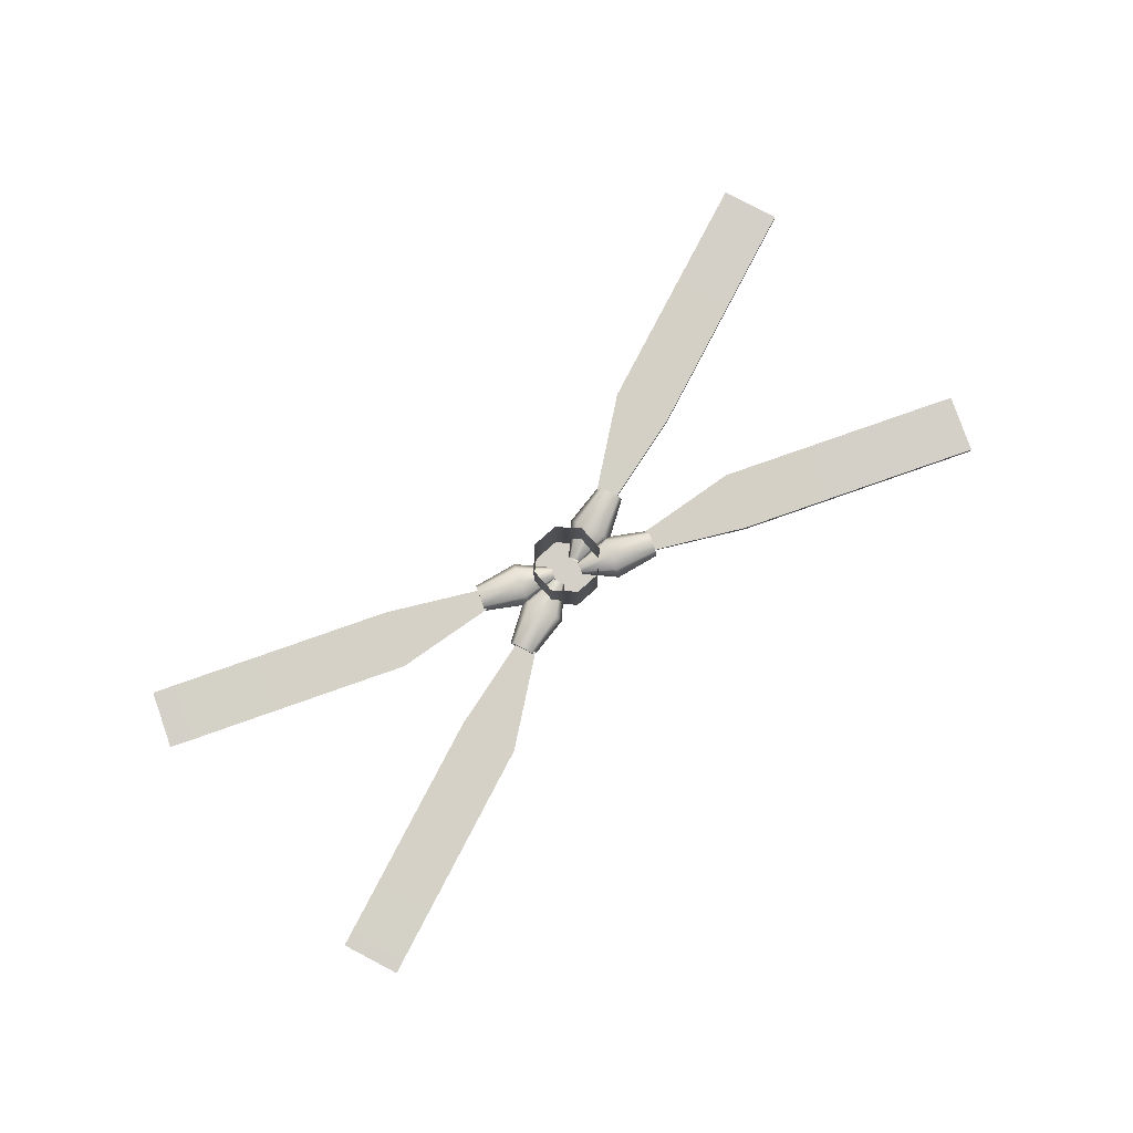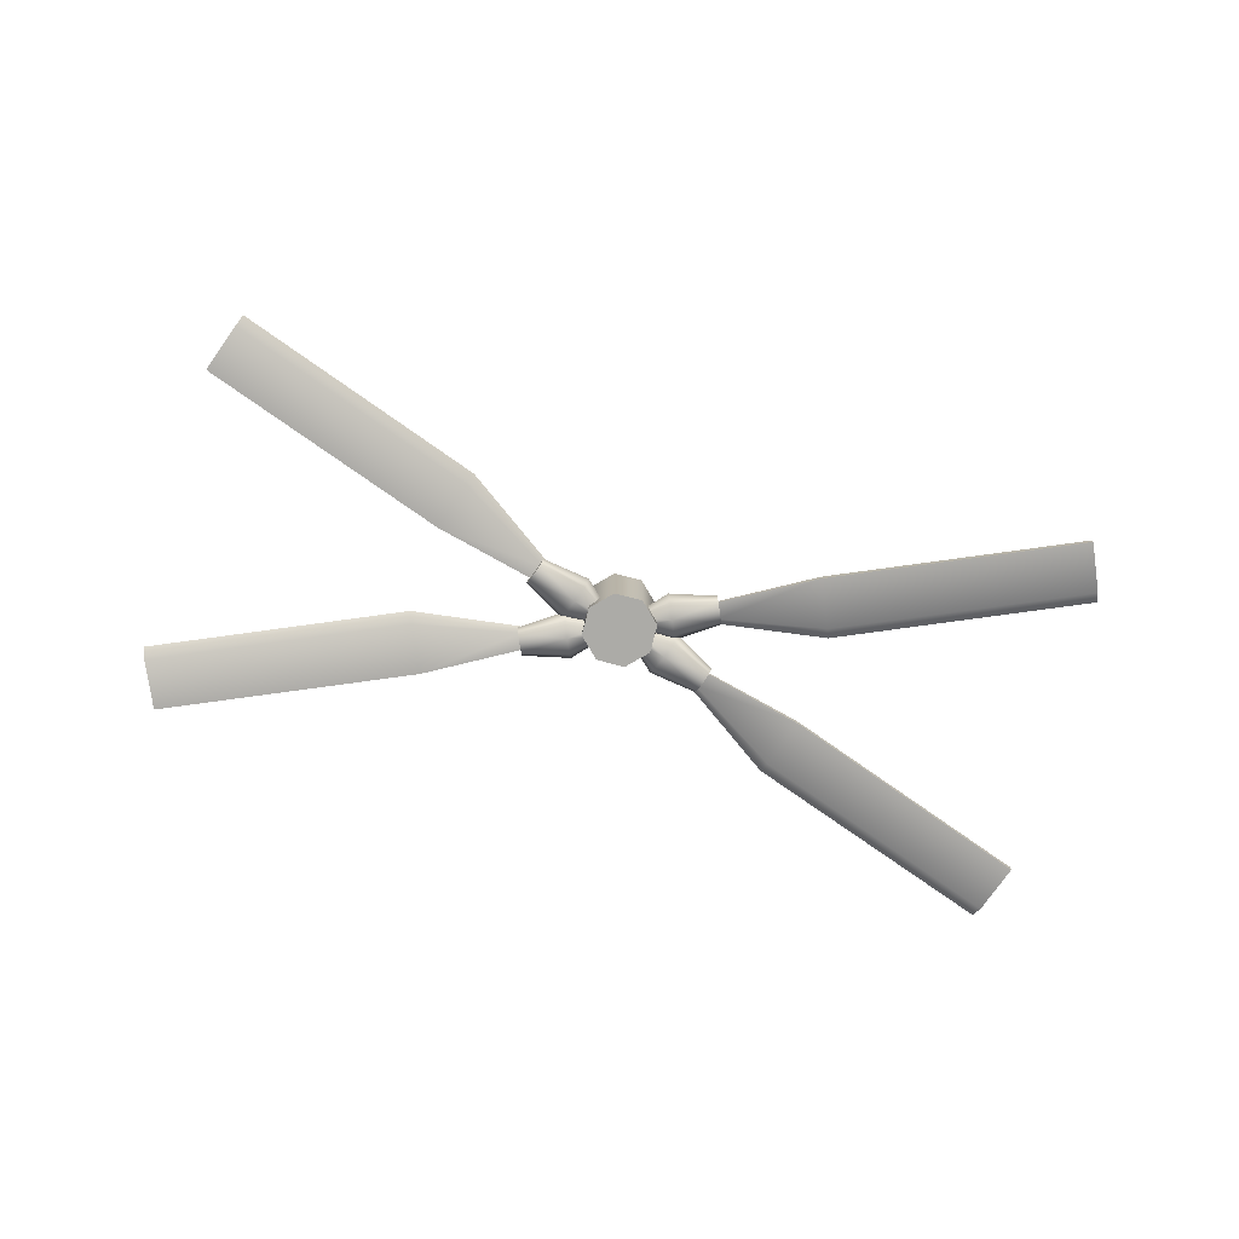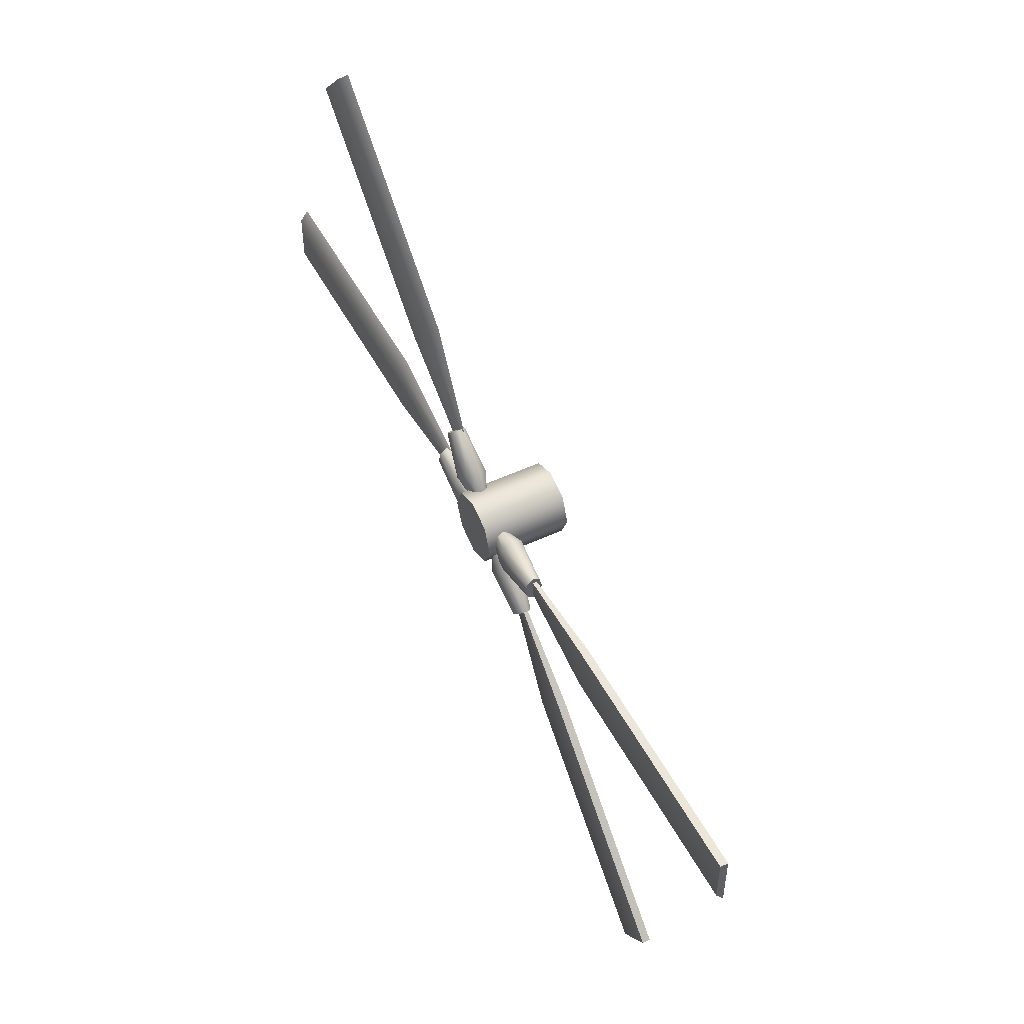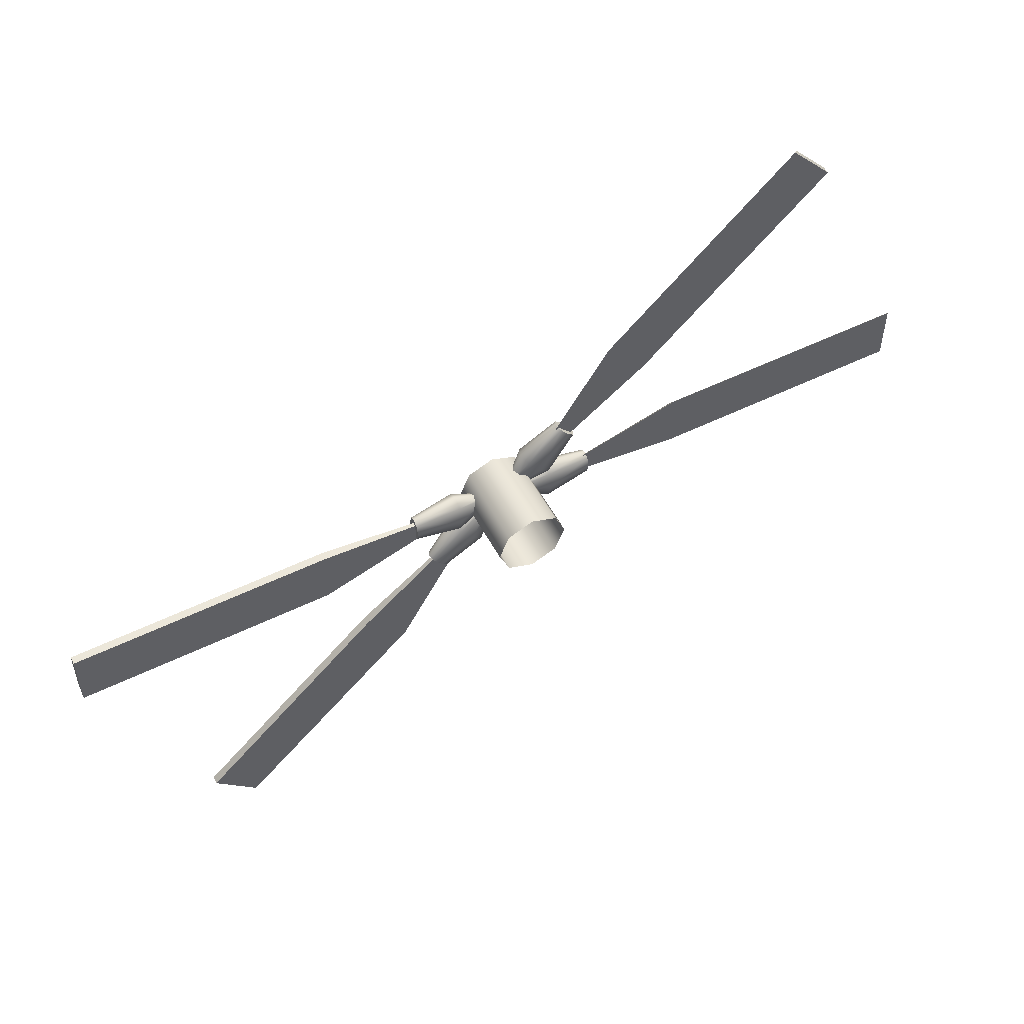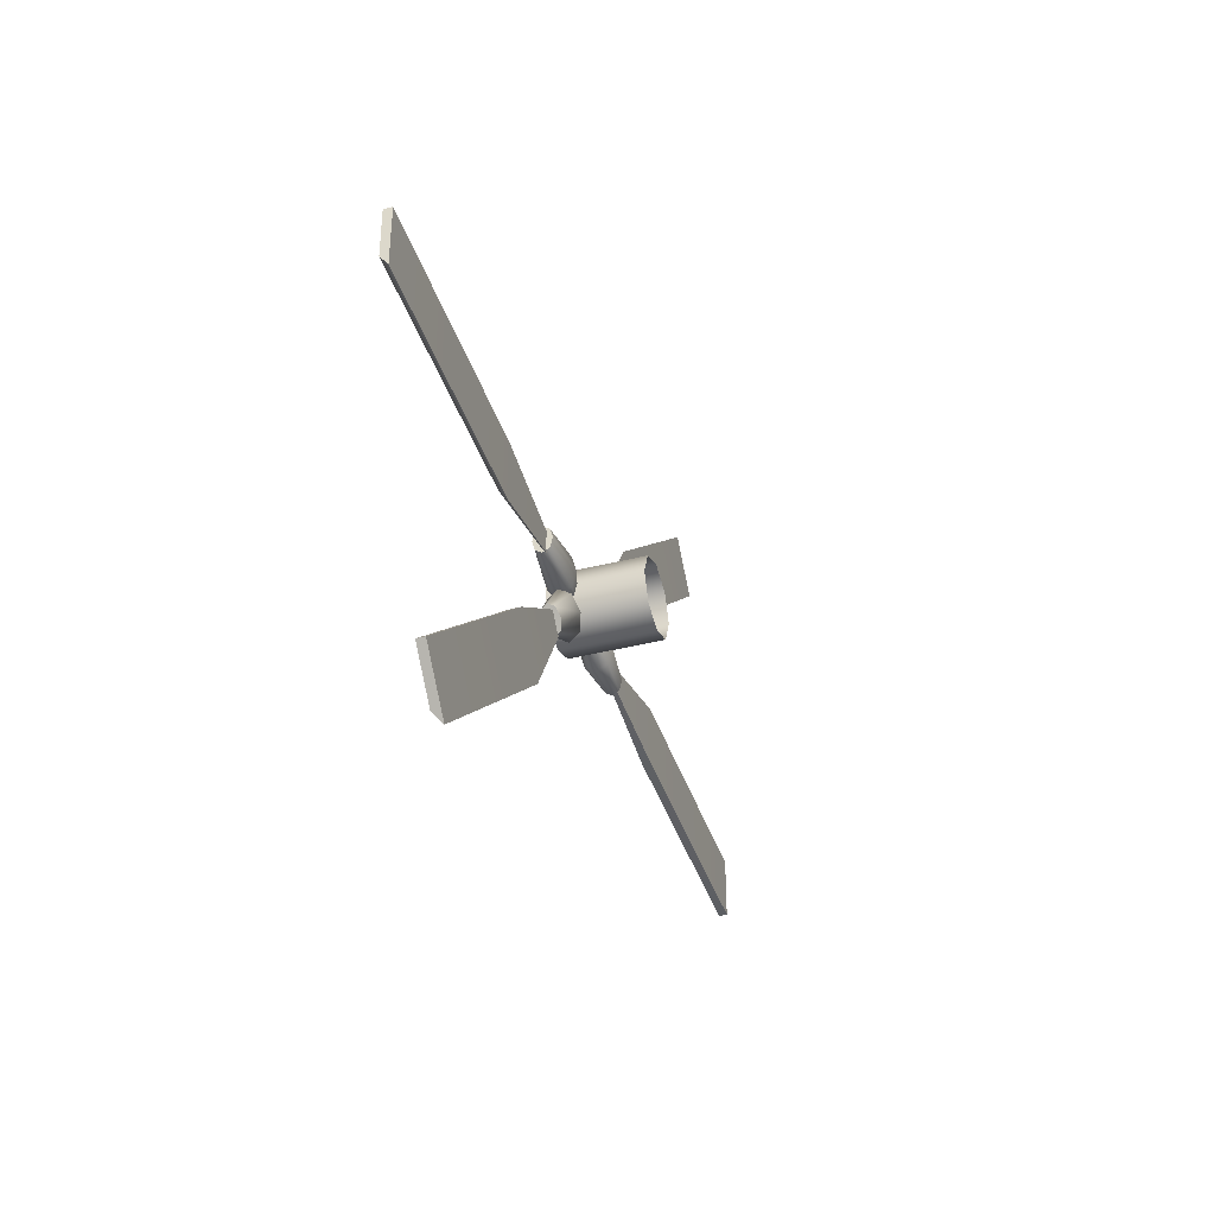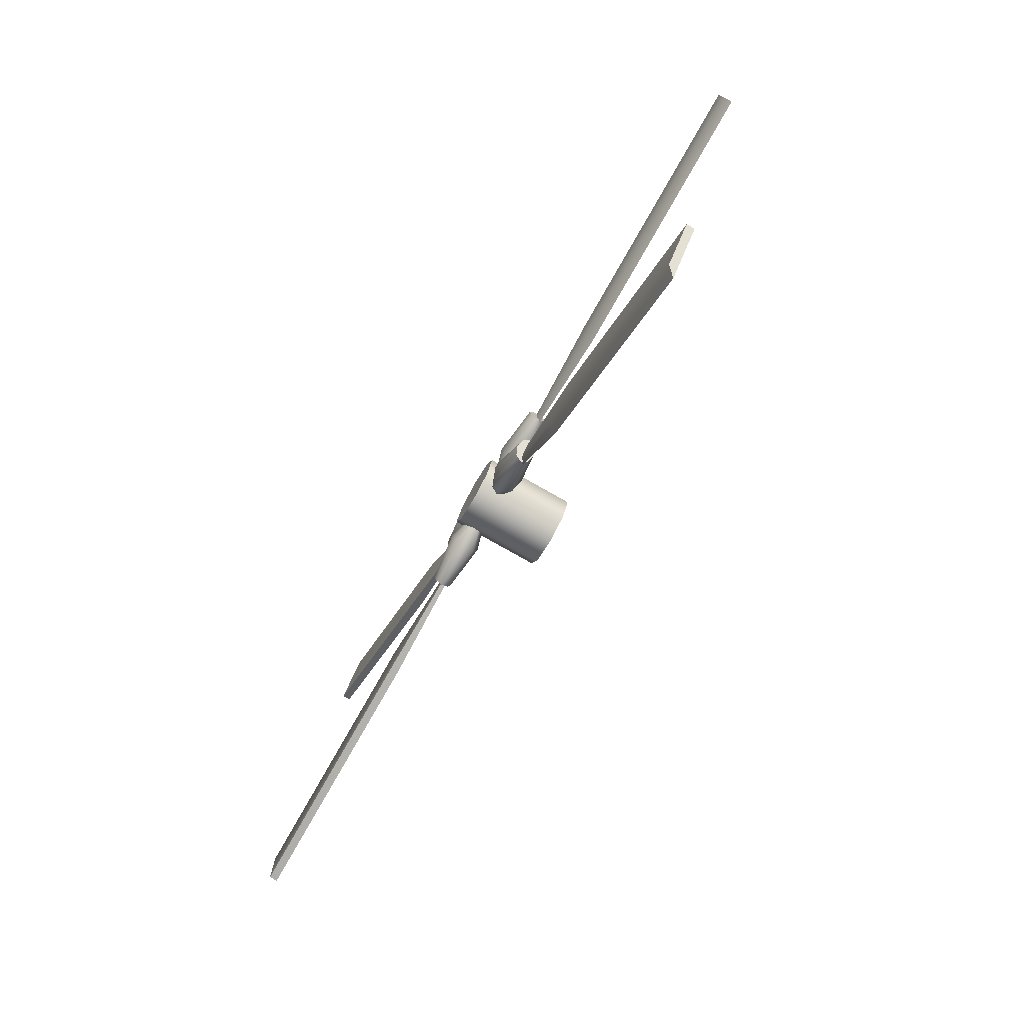
<metadata>
{"format":"obj","ext":"obj","renderer":"f3d","projection":"perspective","resolution":1024,"background":"white","views":[{"elev":79.9,"azim":160.7,"up":"+Z"},{"elev":-76.3,"azim":7.9,"up":"+Z"},{"elev":50.5,"azim":-117.1,"up":"+Y"},{"elev":53.5,"azim":-27.6,"up":"+Y"},{"elev":-39.8,"azim":-72.7,"up":"+Y"},{"elev":-77.1,"azim":-119.6,"up":"+Y"}]}
</metadata>
<code>
g default
v 0.0401 -0.005675 -0.2288
v 0.0401 0.007609 -0.2254
v 0.0401 0.01311 -0.2169
v 0.0401 0.007609 -0.2085
v 0.0401 -0.005675 -0.205
v 0.0401 -0.01896 -0.2085
v 0.0401 -0.02446 -0.2169
v 0.0401 -0.01896 -0.2254
v 0.2656 -0.005731 -0.2169
v 0.2656 -0.005731 -0.2417
v 0.2656 0.02189 -0.2345
v 0.2656 0.03333 -0.2169
v 0.2656 0.02189 -0.1994
v 0.2656 -0.005731 -0.1921
v 0.2656 -0.03335 -0.1994
v 0.2656 -0.0448 -0.2169
v 0.2656 -0.03335 -0.2345
v 0.1388 -0.005731 -0.2572
v 0.1388 0.03908 -0.2454
v 0.1388 0.05764 -0.2169
v 0.1388 0.03908 -0.1885
v 0.1388 -0.005731 -0.1767
v 0.1388 -0.05054 -0.1885
v 0.1388 -0.0691 -0.2169
v 0.1388 -0.05054 -0.2454
v 0.257 0.01649 -0.2191
v 0.257 -0.0276 -0.2191
v 0.257 -0.0276 -0.2079
v 0.257 0.03248 -0.2079
v 0.5404 0.08185 -0.2243
v 0.5405 -0.05536 -0.2243
v 1.253 0.08219 -0.2243
v 1.253 -0.05503 -0.2243
v 0.5405 -0.05536 -0.2027
v 1.253 -0.05503 -0.2027
v 0.5404 0.1127 -0.2027
v 1.253 0.113 -0.2027
v 0.09978 7.9e-05 -0.02661
v 0.07054 0.07068 -0.02661
v -6.9e-05 0.09993 -0.02661
v -0.07067 0.07068 -0.02661
v -0.09992 7.9e-05 -0.02661
v -0.07067 -0.07053 -0.02661
v -6.9e-05 -0.09977 -0.02661
v 0.07054 -0.07053 -0.02661
v 0.09978 7.9e-05 -0.2654
v 0.07054 0.07068 -0.2654
v -6.9e-05 0.09993 -0.2654
v -0.07067 0.07068 -0.2654
v -0.09992 7.9e-05 -0.2654
v -0.07067 -0.07053 -0.2654
v -6.9e-05 -0.09977 -0.2654
v 0.07054 -0.07053 -0.2654
v -1.253 -0.1129 -0.2027
v -0.5405 -0.1125 -0.2027
v -1.253 0.05518 -0.2027
v -0.5406 0.05552 -0.2027
v -1.253 0.05518 -0.2243
v -1.253 -0.08203 -0.2243
v -0.5406 0.05552 -0.2243
v -0.5406 -0.0817 -0.2243
v -0.2571 -0.03233 -0.2079
v -0.2571 0.02776 -0.2079
v -0.2571 0.02776 -0.2191
v -0.2571 -0.01633 -0.2191
v -0.139 0.0507 -0.2454
v -0.139 0.06926 -0.2169
v -0.139 0.0507 -0.1885
v -0.139 0.005889 -0.1767
v -0.139 -0.03892 -0.1885
v -0.139 -0.05748 -0.2169
v -0.139 -0.03892 -0.2454
v -0.139 0.005889 -0.2572
v -0.2657 0.03351 -0.2345
v -0.2657 0.04495 -0.2169
v -0.2657 0.03351 -0.1994
v -0.2657 0.005889 -0.1921
v -0.2657 -0.02174 -0.1994
v -0.2657 -0.03318 -0.2169
v -0.2657 -0.02174 -0.2345
v -0.2657 0.005889 -0.2417
v -0.2657 0.005889 -0.2169
v -0.04024 0.01912 -0.2254
v -0.04024 0.02462 -0.2169
v -0.04024 0.01912 -0.2085
v -0.04024 0.005834 -0.205
v -0.04024 -0.00745 -0.2085
v -0.04024 -0.01295 -0.2169
v -0.04024 -0.00745 -0.2254
v -0.04024 0.005834 -0.2288
v -0.03336 -0.02312 -0.2288
v -0.0243 -0.03283 -0.2254
v -0.02055 -0.03685 -0.2169
v -0.0243 -0.03283 -0.2085
v -0.03336 -0.02312 -0.205
v -0.04242 -0.0134 -0.2085
v -0.04618 -0.00938 -0.2169
v -0.04242 -0.0134 -0.2254
v -0.1983 -0.1769 -0.2169
v -0.1983 -0.1769 -0.2417
v -0.1794 -0.1971 -0.2345
v -0.1716 -0.2055 -0.2169
v -0.1794 -0.1971 -0.1994
v -0.1983 -0.1769 -0.1921
v -0.2171 -0.1567 -0.1994
v -0.2249 -0.1484 -0.2169
v -0.2171 -0.1567 -0.2345
v -0.1056 -0.09045 -0.2572
v -0.07502 -0.1232 -0.2454
v -0.06236 -0.1368 -0.2169
v -0.07502 -0.1232 -0.1885
v -0.1056 -0.09045 -0.1767
v -0.1362 -0.05768 -0.1885
v -0.1488 -0.04411 -0.2169
v -0.1362 -0.05768 -0.2454
v -0.1768 -0.1873 -0.2191
v -0.2069 -0.1551 -0.2191
v -0.2069 -0.1551 -0.2079
v -0.1659 -0.199 -0.2079
v -0.3394 -0.4285 -0.2243
v -0.4331 -0.3282 -0.2243
v -0.8604 -0.915 -0.2243
v -0.954 -0.8147 -0.2243
v -0.4331 -0.3282 -0.2027
v -0.954 -0.8147 -0.2027
v -0.3184 -0.451 -0.2027
v -0.8393 -0.9375 -0.2027
v 0.8392 0.9377 -0.2027
v 0.3183 0.4511 -0.2027
v 0.9539 0.8149 -0.2027
v 0.4329 0.3283 -0.2027
v 0.9539 0.8149 -0.2243
v 0.8602 0.9152 -0.2243
v 0.4329 0.3283 -0.2243
v 0.3393 0.4286 -0.2243
v 0.1658 0.1991 -0.2079
v 0.2068 0.1552 -0.2079
v 0.2068 0.1552 -0.2191
v 0.1767 0.1875 -0.2191
v 0.136 0.05784 -0.2454
v 0.1487 0.04427 -0.2169
v 0.136 0.05784 -0.1885
v 0.1055 0.0906 -0.1767
v 0.07488 0.1234 -0.1885
v 0.06222 0.1369 -0.2169
v 0.07488 0.1234 -0.2454
v 0.1055 0.0906 -0.2572
v 0.217 0.1569 -0.2345
v 0.2248 0.1485 -0.2169
v 0.217 0.1569 -0.1994
v 0.1981 0.1771 -0.1921
v 0.1793 0.1973 -0.1994
v 0.1715 0.2056 -0.2169
v 0.1793 0.1973 -0.2345
v 0.1981 0.1771 -0.2417
v 0.1981 0.1771 -0.2169
v 0.04229 0.01356 -0.2254
v 0.04604 0.009538 -0.2169
v 0.04229 0.01356 -0.2085
v 0.03322 0.02327 -0.205
v 0.02416 0.03299 -0.2085
v 0.0204 0.03701 -0.2169
v 0.02416 0.03299 -0.2254
v 0.03322 0.02327 -0.2288
v 0.2656 -0.005731 -0.2417
v 0.2656 0.02189 -0.2345
v 0.2656 0.03333 -0.2169
v 0.2656 0.02189 -0.1994
v 0.2656 -0.005731 -0.1921
v 0.2656 -0.03335 -0.1994
v 0.2656 -0.0448 -0.2169
v 0.2656 -0.03335 -0.2345
v 0.257 -0.0276 -0.2191
v 0.5405 -0.05536 -0.2243
v 1.253 -0.05503 -0.2243
v 1.253 -0.05503 -0.2243
v 1.253 0.08219 -0.2243
v 1.253 0.113 -0.2027
v 1.253 0.113 -0.2027
v 0.5404 0.1127 -0.2027
v 0.257 0.03248 -0.2079
v 1.253 -0.05503 -0.2027
v 0.257 -0.0276 -0.2079
v 0.5405 -0.05536 -0.2027
v 1.253 -0.05503 -0.2027
v 0.09978 7.9e-05 -0.2654
v 0.07054 -0.07053 -0.2654
v -6.9e-05 -0.09977 -0.2654
v -0.07067 -0.07053 -0.2654
v -0.09992 7.9e-05 -0.2654
v -0.07067 0.07068 -0.2654
v -6.9e-05 0.09993 -0.2654
v 0.07054 0.07068 -0.2654
v -1.253 -0.1129 -0.2027
v -1.253 -0.1129 -0.2027
v -1.253 -0.08203 -0.2243
v -1.253 0.05518 -0.2243
v -1.253 0.05518 -0.2243
v -1.253 0.05518 -0.2027
v -1.253 0.05518 -0.2027
v -0.5406 0.05552 -0.2027
v -0.2571 0.02776 -0.2079
v -0.5406 0.05552 -0.2243
v -0.2571 0.02776 -0.2191
v -0.5405 -0.1125 -0.2027
v -0.2571 -0.03233 -0.2079
v -0.2657 0.03351 -0.2345
v -0.2657 0.005889 -0.2417
v -0.2657 -0.02174 -0.2345
v -0.2657 -0.03318 -0.2169
v -0.2657 -0.02174 -0.1994
v -0.2657 0.005889 -0.1921
v -0.2657 0.03351 -0.1994
v -0.2657 0.04495 -0.2169
v -0.1983 -0.1769 -0.2417
v -0.1794 -0.1971 -0.2345
v -0.1716 -0.2055 -0.2169
v -0.1794 -0.1971 -0.1994
v -0.1983 -0.1769 -0.1921
v -0.2171 -0.1567 -0.1994
v -0.2249 -0.1484 -0.2169
v -0.2171 -0.1567 -0.2345
v -0.2069 -0.1551 -0.2191
v -0.4331 -0.3282 -0.2243
v -0.954 -0.8147 -0.2243
v -0.954 -0.8147 -0.2243
v -0.8604 -0.915 -0.2243
v -0.8393 -0.9375 -0.2027
v -0.8393 -0.9375 -0.2027
v -0.3184 -0.451 -0.2027
v -0.1659 -0.199 -0.2079
v -0.954 -0.8147 -0.2027
v -0.2069 -0.1551 -0.2079
v -0.4331 -0.3282 -0.2027
v -0.954 -0.8147 -0.2027
v 0.8392 0.9377 -0.2027
v 0.8392 0.9377 -0.2027
v 0.8602 0.9152 -0.2243
v 0.9539 0.8149 -0.2243
v 0.9539 0.8149 -0.2243
v 0.9539 0.8149 -0.2027
v 0.9539 0.8149 -0.2027
v 0.4329 0.3283 -0.2027
v 0.2068 0.1552 -0.2079
v 0.4329 0.3283 -0.2243
v 0.2068 0.1552 -0.2191
v 0.3183 0.4511 -0.2027
v 0.1658 0.1991 -0.2079
v 0.217 0.1569 -0.2345
v 0.1981 0.1771 -0.2417
v 0.1793 0.1973 -0.2345
v 0.1715 0.2056 -0.2169
v 0.1793 0.1973 -0.1994
v 0.1981 0.1771 -0.1921
v 0.217 0.1569 -0.1994
v 0.2248 0.1485 -0.2169
g Apache_SecRotor:Mesh
f 1 18 8
f 8 18 25
f 1 2 18
f 18 2 19
f 20 19 3
f 3 19 2
f 20 3 21
f 21 3 4
f 21 4 22
f 22 4 5
f 23 22 6
f 6 22 5
f 24 23 7
f 7 23 6
f 24 7 25
f 25 7 8
f 10 17 18
f 18 17 25
f 19 11 18
f 18 11 10
f 20 12 19
f 19 12 11
f 13 12 21
f 21 12 20
f 14 13 22
f 22 13 21
f 23 15 22
f 22 15 14
f 24 16 23
f 23 16 15
f 17 16 25
f 25 16 24
f 9 172 165
f 9 165 166
f 9 166 167
f 9 167 168
f 9 168 169
f 9 169 170
f 9 170 171
f 9 171 172
f 27 26 31
f 31 26 30
f 173 174 28
f 28 174 34
f 26 29 30
f 30 29 36
f 180 181 184
f 184 181 183
f 30 32 31
f 31 32 33
f 174 176 34
f 34 176 35
f 32 30 37
f 37 30 36
f 184 185 180
f 180 185 179
f 39 38 47
f 47 38 46
f 40 39 48
f 48 39 47
f 41 40 49
f 49 40 48
f 42 41 50
f 50 41 49
f 43 42 51
f 51 42 50
f 44 43 52
f 52 43 51
f 45 44 53
f 53 44 52
f 38 45 46
f 46 45 53
f 192 187 191
f 191 187 188
f 186 187 193
f 193 187 192
f 191 188 190
f 190 188 189
f 178 182 177
f 177 182 175
f 54 56 59
f 59 56 58
f 57 200 55
f 55 200 194
f 196 61 195
f 195 61 205
f 60 198 201
f 201 198 199
f 61 196 203
f 203 196 197
f 55 62 57
f 57 62 63
f 65 206 61
f 61 206 205
f 64 60 202
f 202 60 201
f 204 65 203
f 203 65 61
f 82 75 74
f 82 76 75
f 82 77 76
f 82 78 77
f 82 79 78
f 82 80 79
f 82 81 80
f 82 74 81
f 207 214 66
f 66 214 67
f 67 214 68
f 68 214 213
f 68 213 69
f 69 213 212
f 212 211 69
f 69 211 70
f 211 210 70
f 70 210 71
f 71 210 72
f 72 210 209
f 72 209 73
f 73 209 208
f 208 207 73
f 73 207 66
f 67 84 66
f 66 84 83
f 67 68 84
f 84 68 85
f 68 69 85
f 85 69 86
f 70 87 69
f 69 87 86
f 71 88 70
f 70 88 87
f 71 72 88
f 88 72 89
f 90 89 73
f 73 89 72
f 90 73 83
f 83 73 66
f 91 108 98
f 98 108 115
f 91 92 108
f 108 92 109
f 110 109 93
f 93 109 92
f 110 93 111
f 111 93 94
f 111 94 112
f 112 94 95
f 113 112 96
f 96 112 95
f 114 113 97
f 97 113 96
f 114 97 115
f 115 97 98
f 100 107 108
f 108 107 115
f 109 101 108
f 108 101 100
f 110 102 109
f 109 102 101
f 103 102 111
f 111 102 110
f 104 103 112
f 112 103 111
f 113 105 112
f 112 105 104
f 114 106 113
f 113 106 105
f 107 106 115
f 115 106 114
f 99 222 215
f 99 215 216
f 99 216 217
f 99 217 218
f 99 218 219
f 99 219 220
f 99 220 221
f 99 221 222
f 117 116 121
f 121 116 120
f 223 224 118
f 118 224 124
f 116 119 120
f 120 119 126
f 230 231 234
f 234 231 233
f 120 122 121
f 121 122 123
f 224 226 124
f 124 226 125
f 122 120 127
f 127 120 126
f 234 235 230
f 230 235 229
f 228 232 227
f 227 232 225
f 128 130 133
f 133 130 132
f 131 242 129
f 129 242 236
f 238 135 237
f 237 135 247
f 134 240 243
f 243 240 241
f 135 238 245
f 245 238 239
f 129 136 131
f 131 136 137
f 139 248 135
f 135 248 247
f 138 134 244
f 244 134 243
f 246 139 245
f 245 139 135
f 156 149 148
f 156 150 149
f 156 151 150
f 156 152 151
f 156 153 152
f 156 154 153
f 156 155 154
f 156 148 155
f 249 256 140
f 140 256 141
f 141 256 142
f 142 256 255
f 142 255 143
f 143 255 254
f 254 253 143
f 143 253 144
f 253 252 144
f 144 252 145
f 145 252 146
f 146 252 251
f 146 251 147
f 147 251 250
f 250 249 147
f 147 249 140
f 141 158 140
f 140 158 157
f 141 142 158
f 158 142 159
f 142 143 159
f 159 143 160
f 144 161 143
f 143 161 160
f 145 162 144
f 144 162 161
f 145 146 162
f 162 146 163
f 164 163 147
f 147 163 146
f 164 147 157
f 157 147 140

</code>
